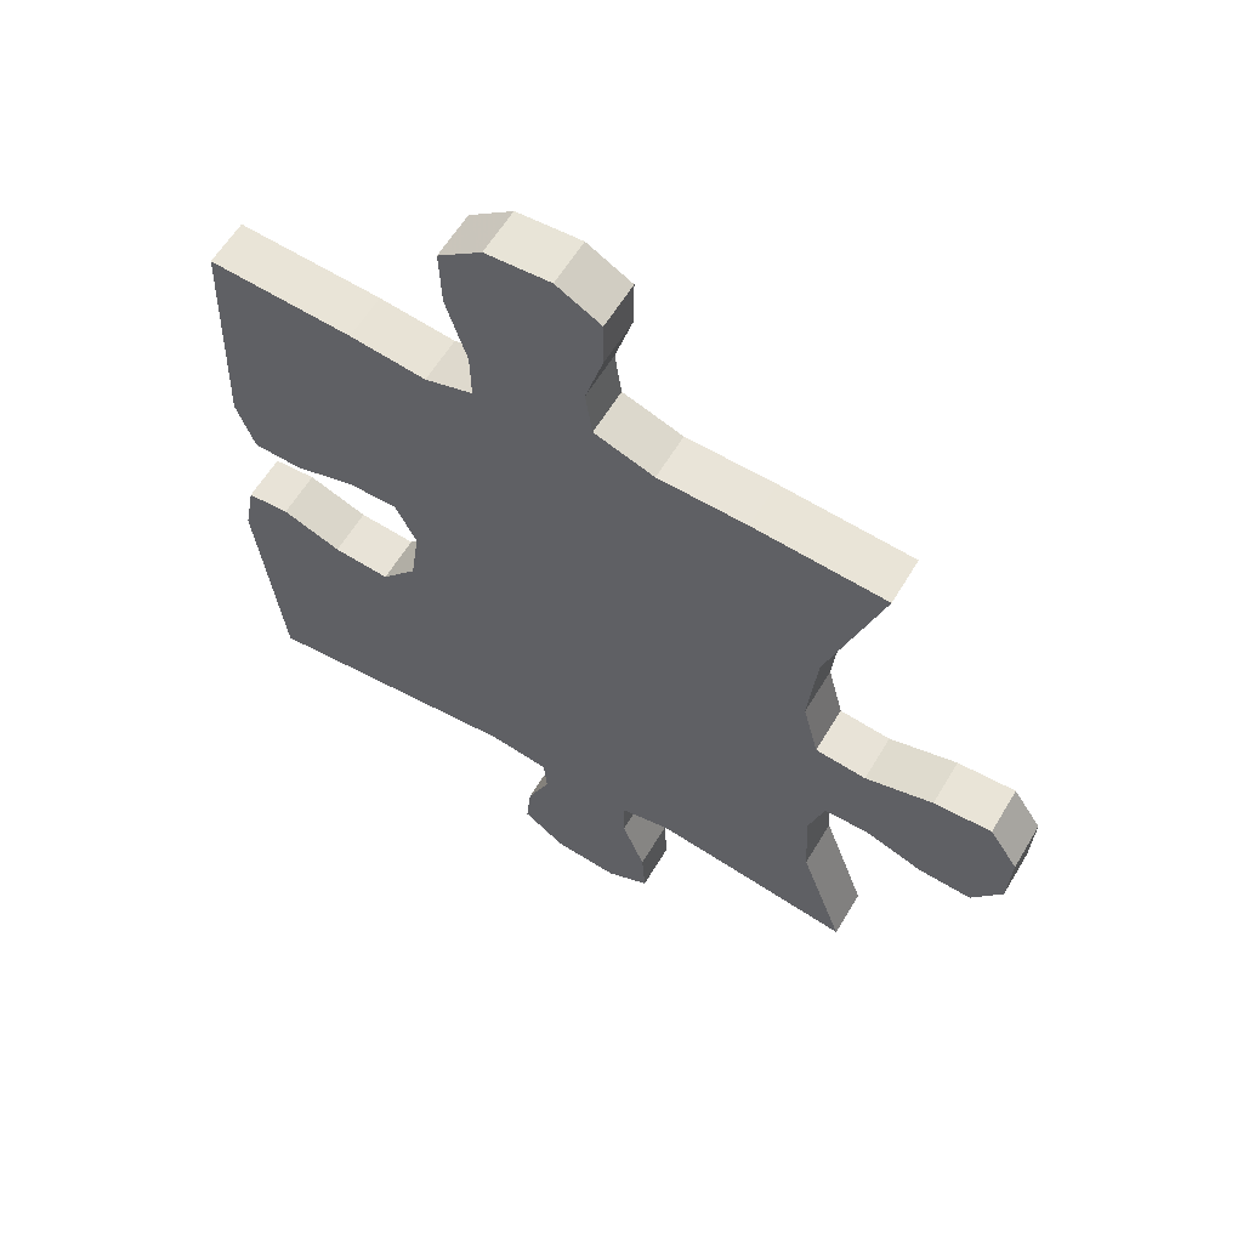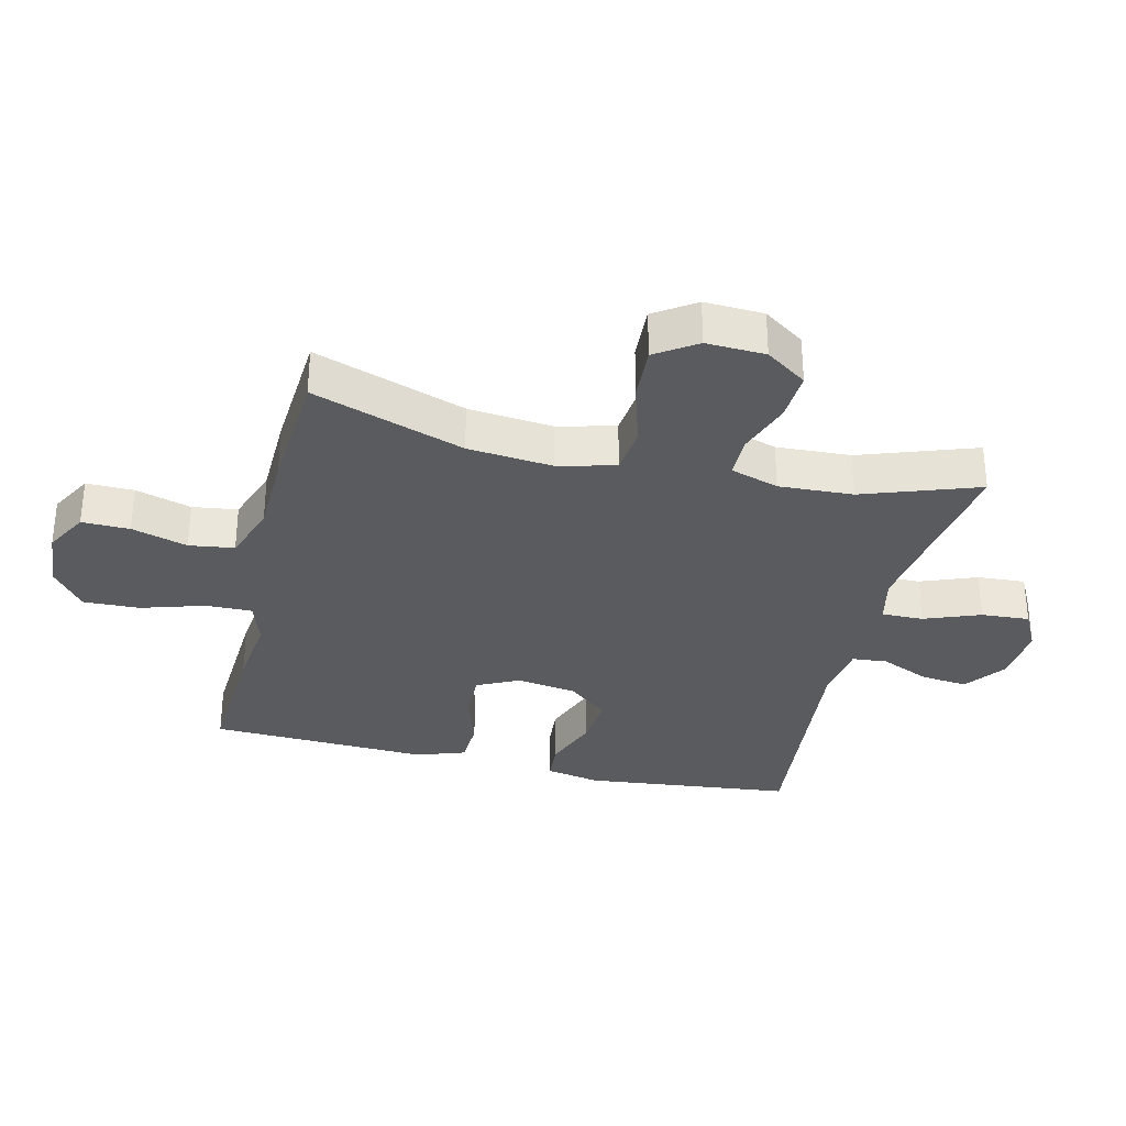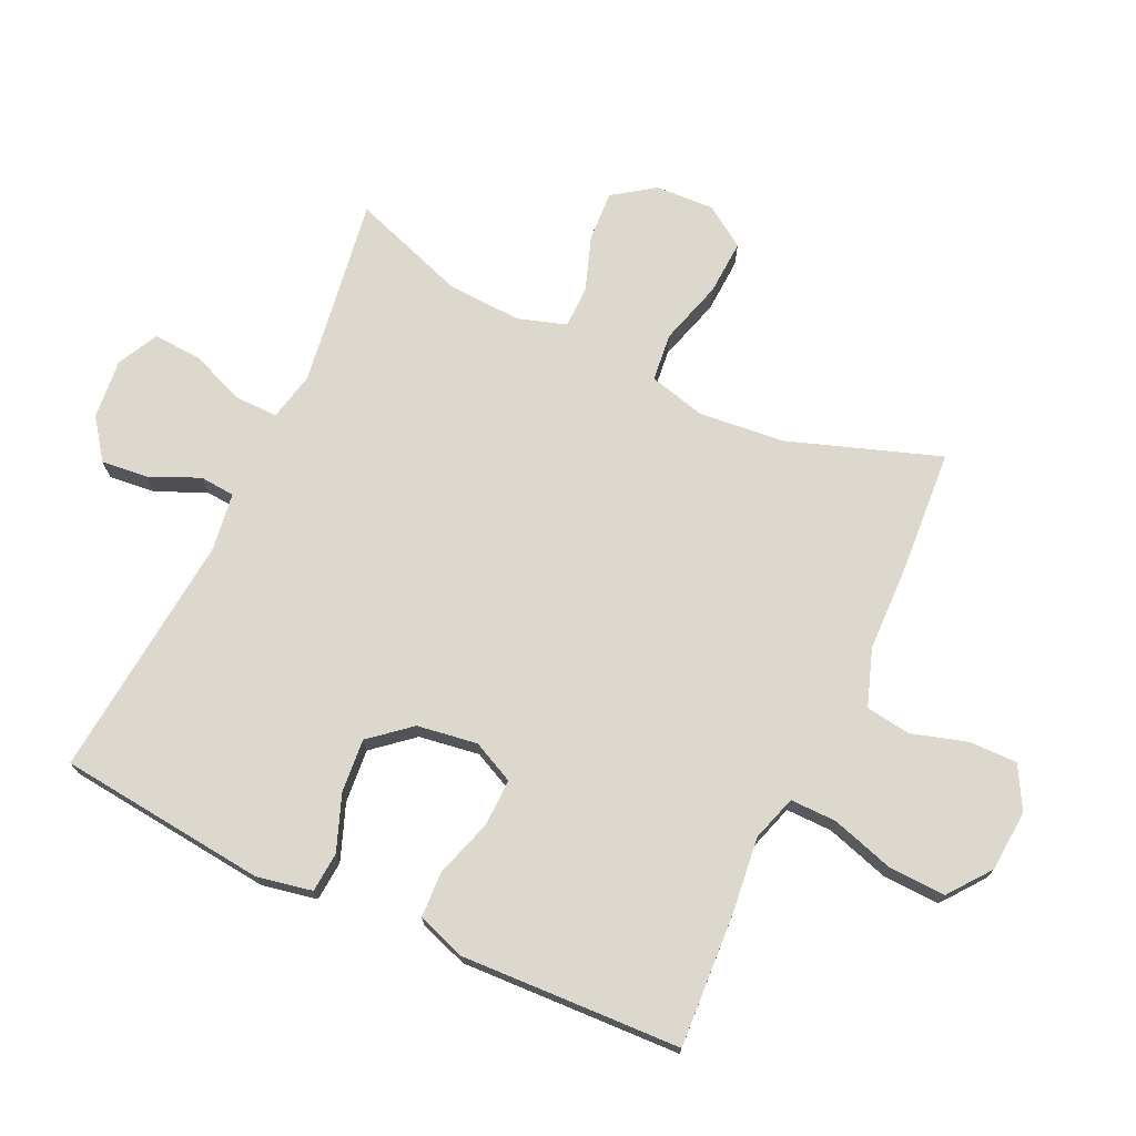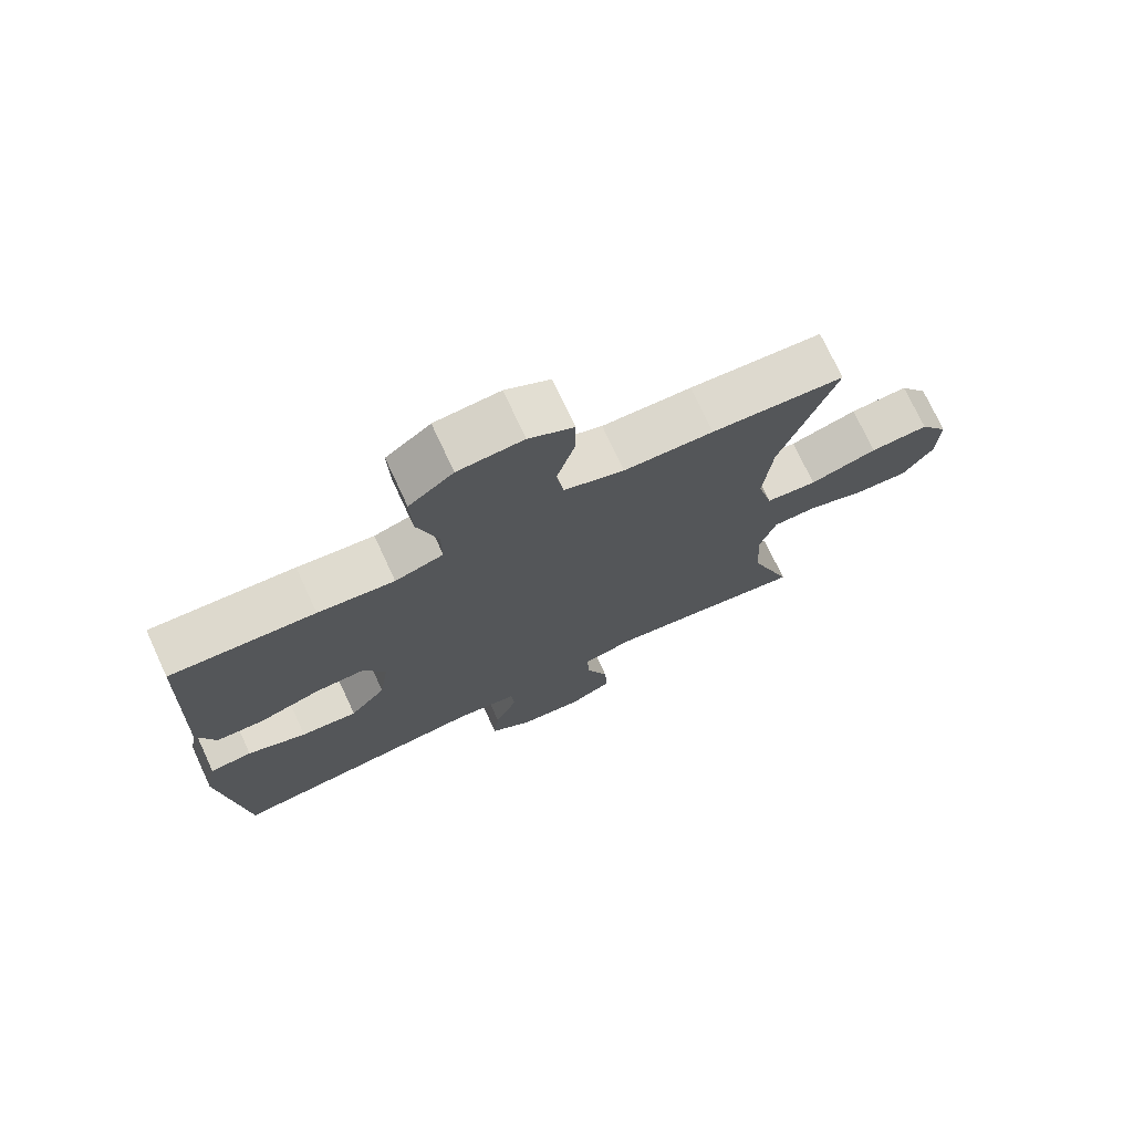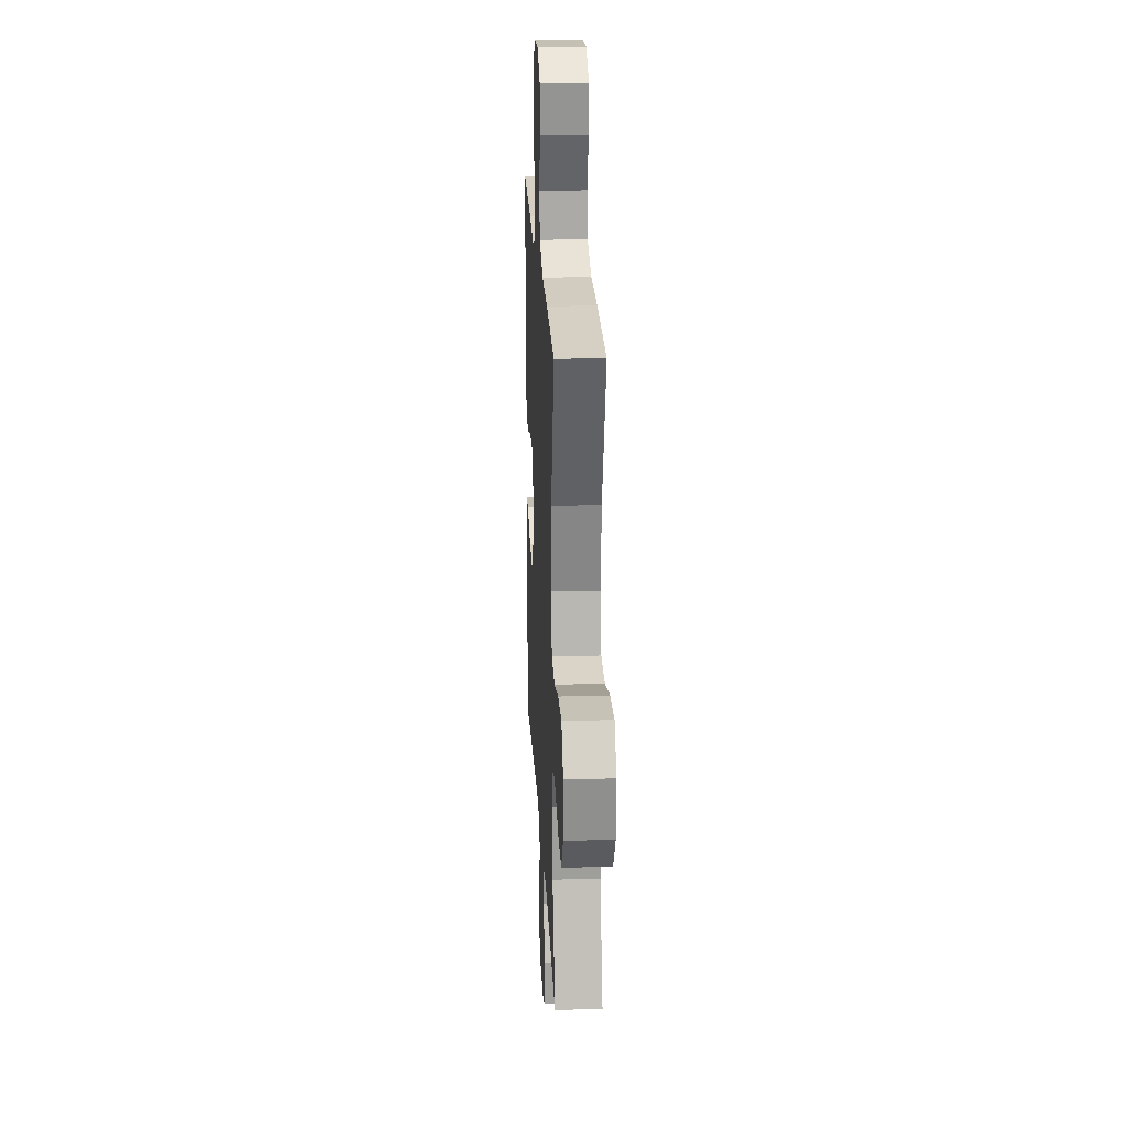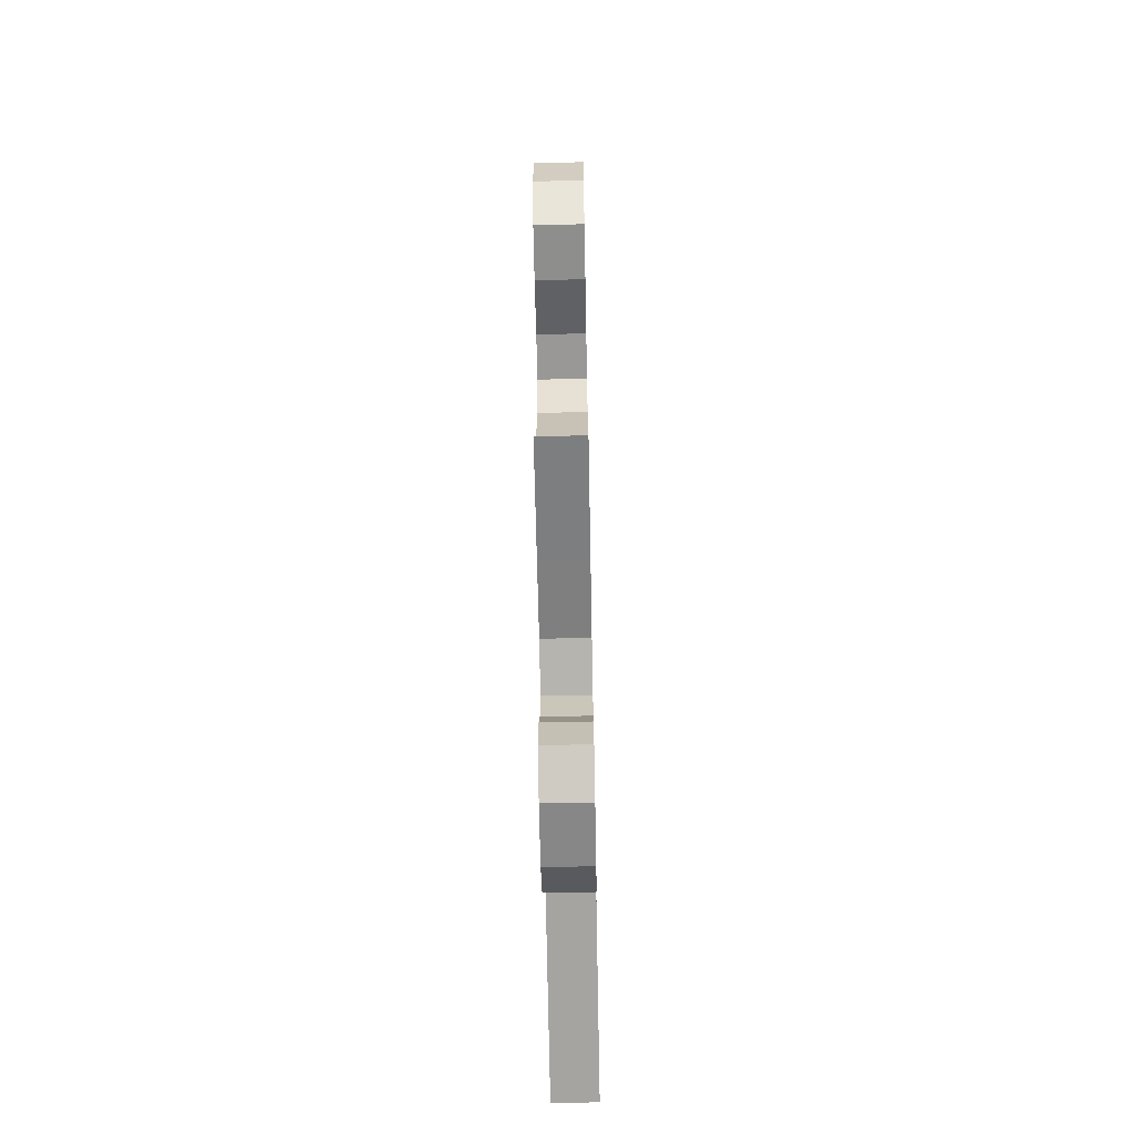
<metadata>
{"format":"obj","ext":"obj","renderer":"f3d","projection":"perspective","resolution":1024,"background":"white","views":[{"elev":60.4,"azim":30.8,"up":"+Z"},{"elev":-32.3,"azim":76.5,"up":"+Y"},{"elev":72.5,"azim":-65.1,"up":"+Y"},{"elev":73.9,"azim":-24.9,"up":"+Z"},{"elev":22.5,"azim":87.0,"up":"+Z"},{"elev":-67.8,"azim":91.1,"up":"+Z"}]}
</metadata>
<code>
v 0.5 0.07 0.5
v 0.418 0.07 0.261
v 0.405 0.07 0.127
v 0.428 0.07 0.037
v 0.504 0.07 0.029
v 0.605 0.07 0.059
v 0.692 0.07 0.064
v 0.735 0.07 0
v 0.731 0.07 -0.093
v 0.686 0.07 -0.158
v 0.607 0.07 -0.154
v 0.52 0.07 -0.124
v 0.454 0.07 -0.125
v 0.43 0.07 -0.201
v 0.436 0.07 -0.318
v 0.5 0.07 -0.5
v 0.32 0.07 -0.473
v 0.2 0.07 -0.456
v 0.124 0.07 -0.473
v 0.125 0.07 -0.539
v 0.159 0.07 -0.627
v 0.164 0.07 -0.703
v 0.1 0.07 -0.736
v 0.005 0.07 -0.727
v -0.058 0.07 -0.681
v -0.05 0.07 -0.607
v -0.016 0.07 -0.529
v -0.021 0.07 -0.474
v -0.111 0.07 -0.461
v -0.5 0.07 -0.5
v -0.536 0.07 -0.171
v -0.519 0.07 -0.084
v -0.456 0.07 -0.079
v -0.368 0.07 -0.112
v -0.284 0.07 -0.119
v -0.231 0.07 -0.056
v -0.217 0.07 0.039
v -0.249 0.07 0.105
v -0.324 0.07 0.103
v -0.415 0.07 0.074
v -0.487 0.07 0.077
v -0.514 0.07 0.154
v -0.509 0.07 0.274
v -0.5 0.07 0.5
v -0.285 0.07 0.488
v -0.171 0.07 0.475
v -0.099 0.07 0.498
v -0.1 0.07 0.571
v -0.131 0.07 0.671
v -0.134 0.07 0.76
v -0.068 0.07 0.811
v 0.029 0.07 0.818
v 0.096 0.07 0.781
v 0.095 0.07 0.706
v 0.069 0.07 0.618
v 0.079 0.07 0.547
v 0.169 0.07 0.516
v 0.302 0.07 0.513
v 0.5 0 0.5
v 0.418 0 0.261
v 0.405 0 0.127
v 0.428 0 0.037
v 0.504 0 0.029
v 0.605 0 0.059
v 0.692 0 0.064
v 0.735 0 0
v 0.731 0 -0.093
v 0.686 0 -0.158
v 0.607 0 -0.154
v 0.52 0 -0.124
v 0.454 0 -0.125
v 0.43 0 -0.201
v 0.436 0 -0.318
v 0.5 0 -0.5
v 0.32 0 -0.473
v 0.2 0 -0.456
v 0.124 0 -0.473
v 0.125 0 -0.539
v 0.159 0 -0.627
v 0.164 0 -0.703
v 0.1 0 -0.736
v 0.005 0 -0.727
v -0.058 0 -0.681
v -0.05 0 -0.607
v -0.016 0 -0.529
v -0.021 0 -0.474
v -0.111 0 -0.461
v -0.5 0 -0.5
v -0.536 0 -0.171
v -0.519 0 -0.084
v -0.456 0 -0.079
v -0.368 0 -0.112
v -0.284 0 -0.119
v -0.231 0 -0.056
v -0.217 0 0.039
v -0.249 0 0.105
v -0.324 0 0.103
v -0.415 0 0.074
v -0.487 0 0.077
v -0.514 0 0.154
v -0.509 0 0.274
v -0.5 0 0.5
v -0.285 0 0.488
v -0.171 0 0.475
v -0.099 0 0.498
v -0.1 0 0.571
v -0.131 0 0.671
v -0.134 0 0.76
v -0.068 0 0.811
v 0.029 0 0.818
v 0.096 0 0.781
v 0.095 0 0.706
v 0.069 0 0.618
v 0.079 0 0.547
v 0.169 0 0.516
v 0.302 0 0.513
f 57 58 1 2
f 56 57 2 3
f 53 54 55
f 52 53 55
f 51 52 55
f 50 51 55
f 49 50 55
f 48 49 55
f 47 48 55 56
f 56 3 4
f 47 56 4
f 46 47 4
f 45 46 4
f 44 45 4
f 43 44 4
f 41 42 43
f 40 41 43
f 39 40 43
f 38 39 43
f 32 33 34
f 31 32 34
f 30 31 34
f 29 30 34
f 28 29 34 35
f 25 26 27
f 24 25 27
f 23 24 27
f 22 23 27
f 21 22 27
f 20 21 27
f 19 20 27 28
f 28 35 36
f 19 28 36
f 18 19 36
f 15 16 17
f 18 36 37
f 17 18 37
f 15 17 37
f 14 15 37
f 10 11 12
f 9 10 12
f 8 9 12
f 7 8 12
f 6 7 12
f 5 6 12
f 4 5 12 13
f 4 13 14
f 43 4 14
f 38 43 14
f 14 37 38
f 60 59 116 115
f 61 60 115 114
f 113 112 111
f 113 111 110
f 113 110 109
f 113 109 108
f 113 108 107
f 113 107 106
f 114 113 106 105
f 62 61 114
f 62 114 105
f 62 105 104
f 62 104 103
f 62 103 102
f 62 102 101
f 101 100 99
f 101 99 98
f 101 98 97
f 101 97 96
f 92 91 90
f 92 90 89
f 92 89 88
f 92 88 87
f 93 92 87 86
f 85 84 83
f 85 83 82
f 85 82 81
f 85 81 80
f 85 80 79
f 85 79 78
f 86 85 78 77
f 94 93 86
f 94 86 77
f 94 77 76
f 75 74 73
f 95 94 76
f 95 76 75
f 95 75 73
f 95 73 72
f 70 69 68
f 70 68 67
f 70 67 66
f 70 66 65
f 70 65 64
f 70 64 63
f 71 70 63 62
f 72 71 62
f 72 62 101
f 72 101 96
f 96 95 72
f 1 59 60 2
f 2 60 61 3
f 3 61 62 4
f 4 62 63 5
f 5 63 64 6
f 6 64 65 7
f 7 65 66 8
f 8 66 67 9
f 9 67 68 10
f 10 68 69 11
f 11 69 70 12
f 12 70 71 13
f 13 71 72 14
f 14 72 73 15
f 15 73 74 16
f 16 74 75 17
f 17 75 76 18
f 18 76 77 19
f 19 77 78 20
f 20 78 79 21
f 21 79 80 22
f 22 80 81 23
f 23 81 82 24
f 24 82 83 25
f 25 83 84 26
f 26 84 85 27
f 27 85 86 28
f 28 86 87 29
f 29 87 88 30
f 30 88 89 31
f 31 89 90 32
f 32 90 91 33
f 33 91 92 34
f 34 92 93 35
f 35 93 94 36
f 36 94 95 37
f 37 95 96 38
f 38 96 97 39
f 39 97 98 40
f 40 98 99 41
f 41 99 100 42
f 42 100 101 43
f 43 101 102 44
f 44 102 103 45
f 45 103 104 46
f 46 104 105 47
f 47 105 106 48
f 48 106 107 49
f 49 107 108 50
f 50 108 109 51
f 51 109 110 52
f 52 110 111 53
f 53 111 112 54
f 54 112 113 55
f 55 113 114 56
f 56 114 115 57
f 57 115 116 58
f 58 116 59 1

</code>
